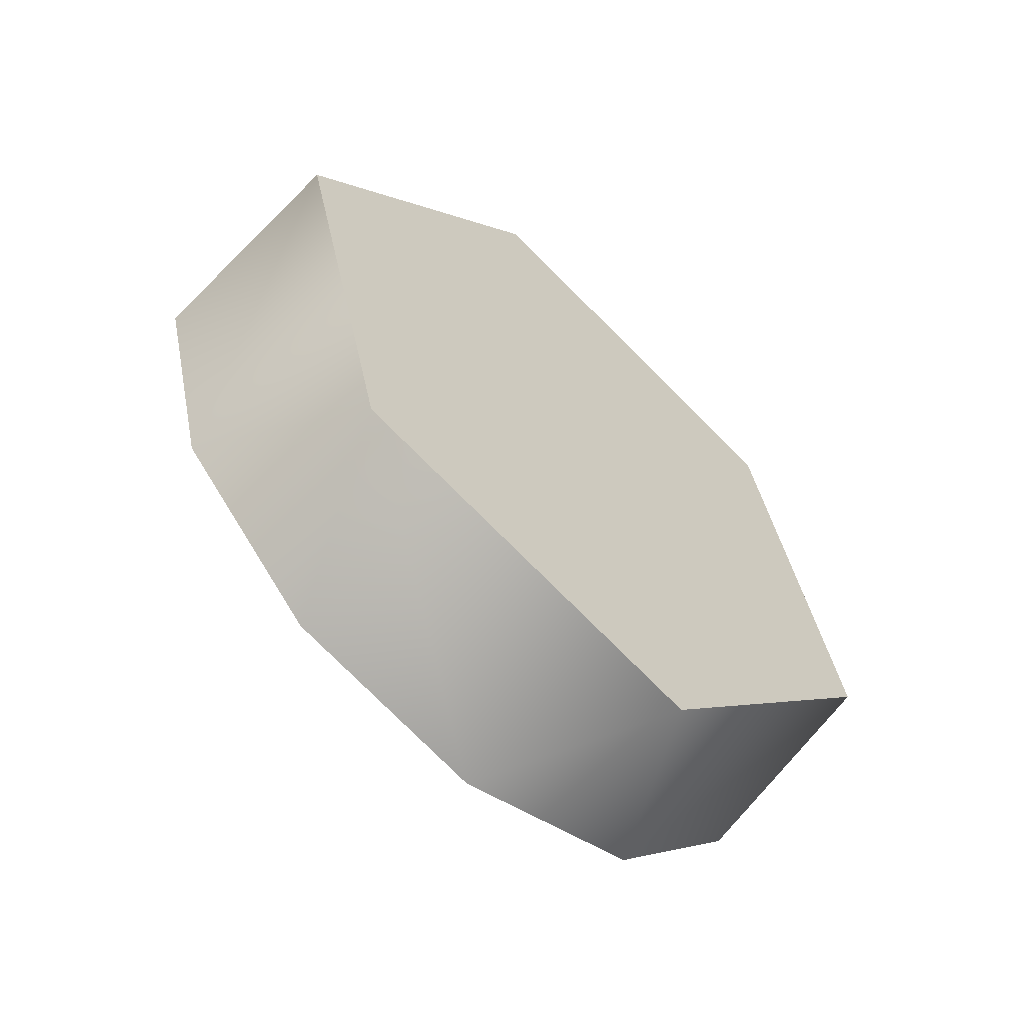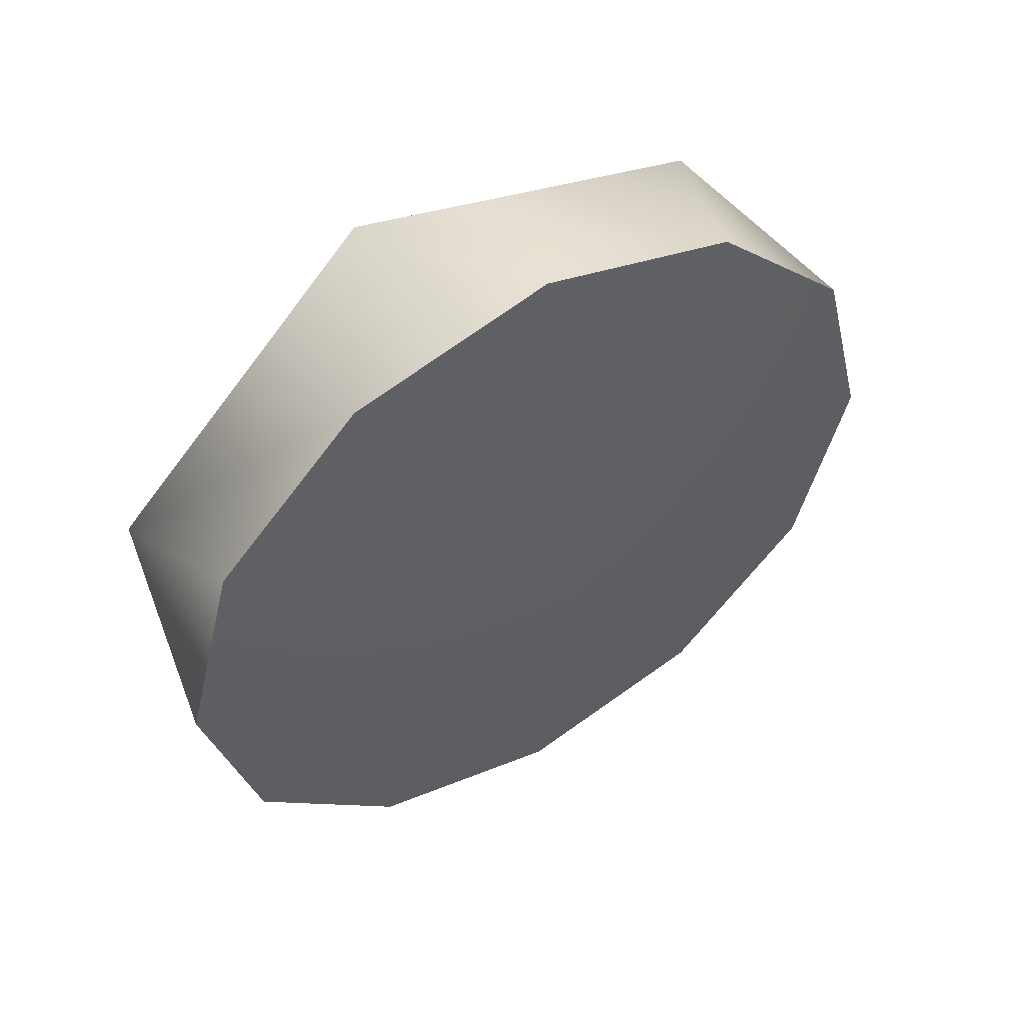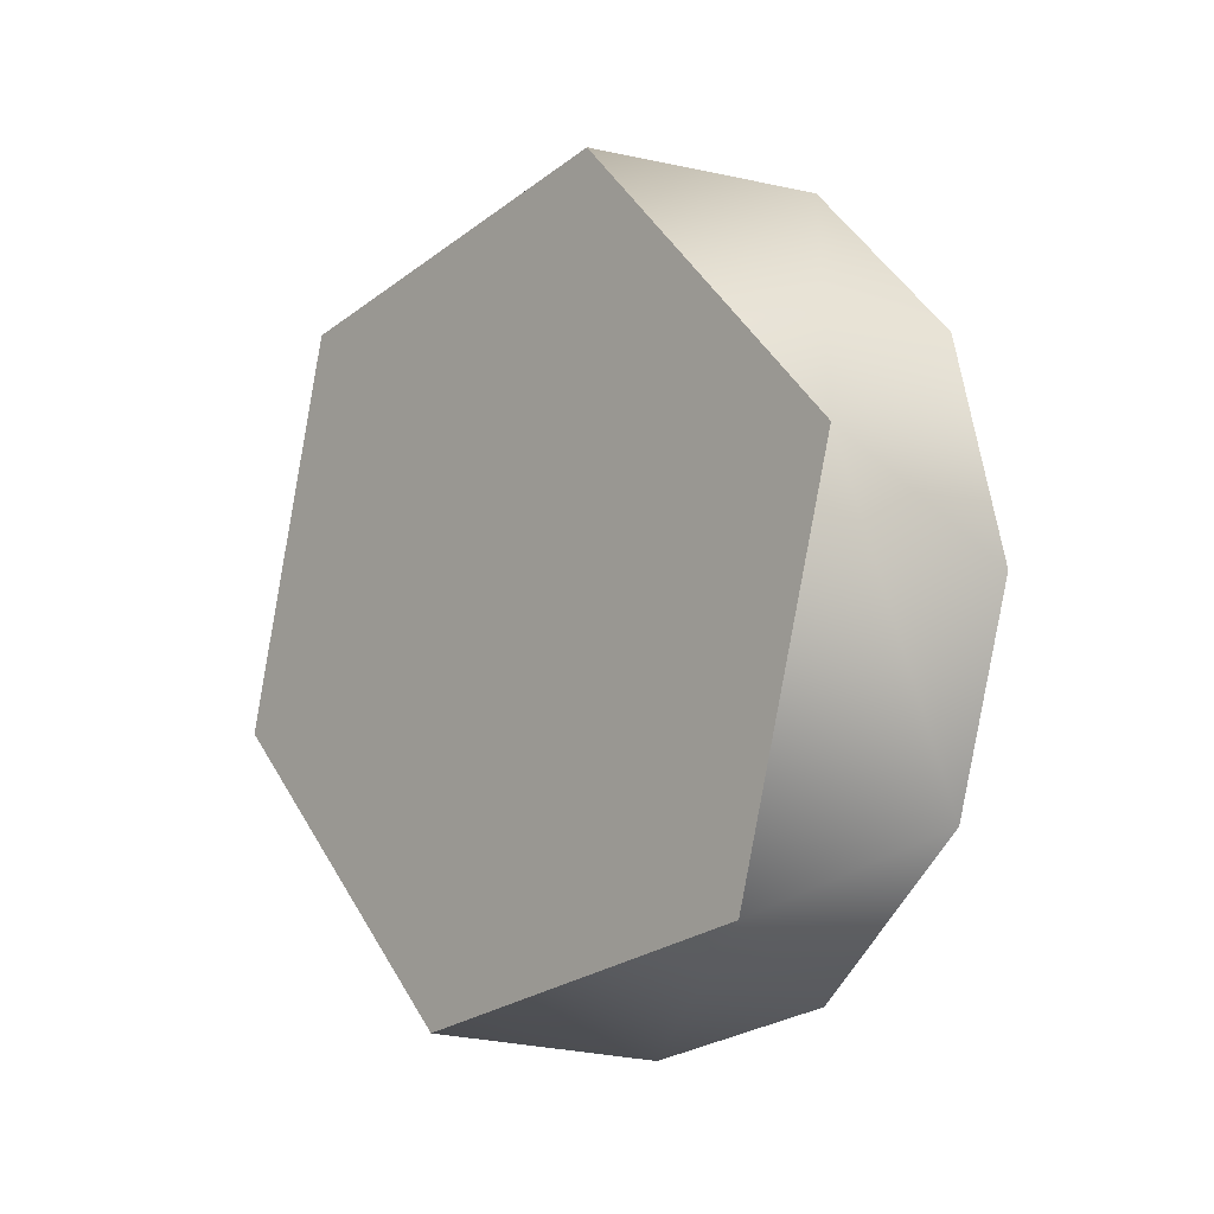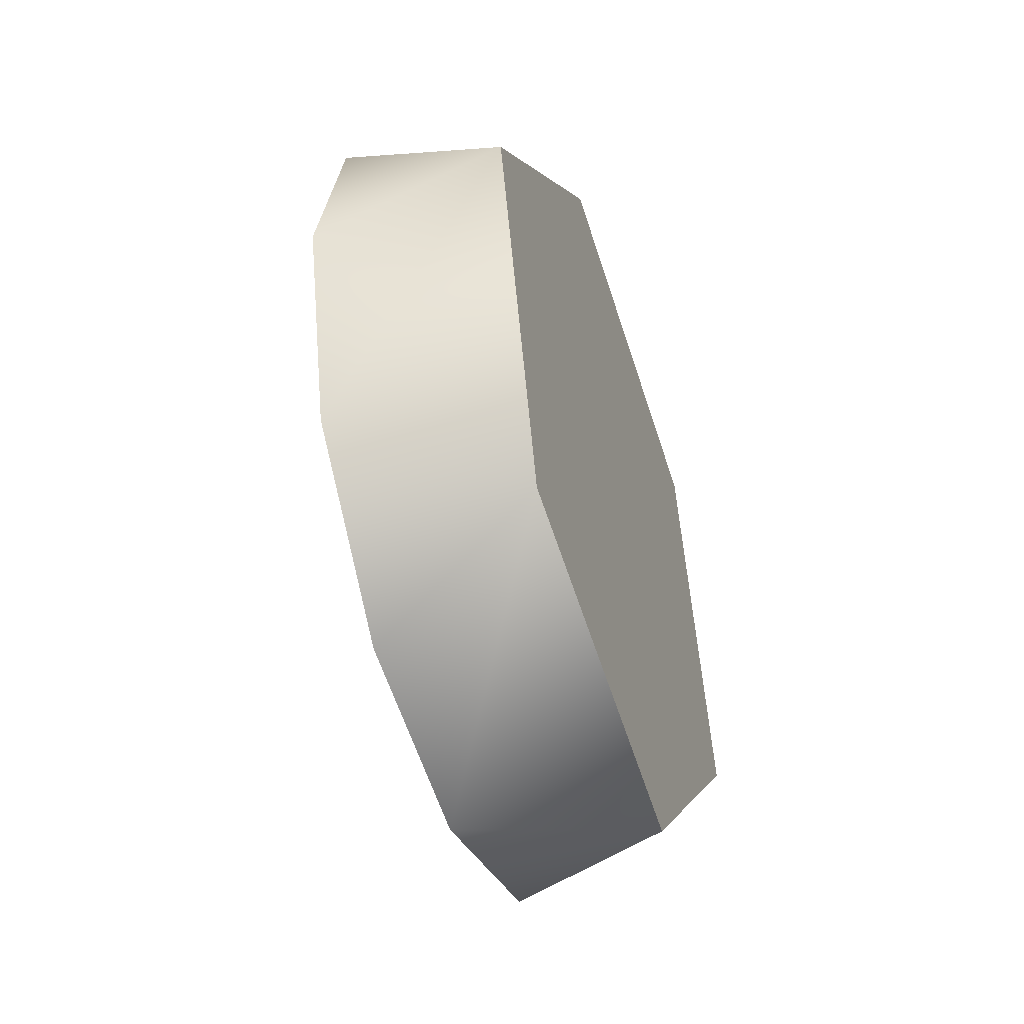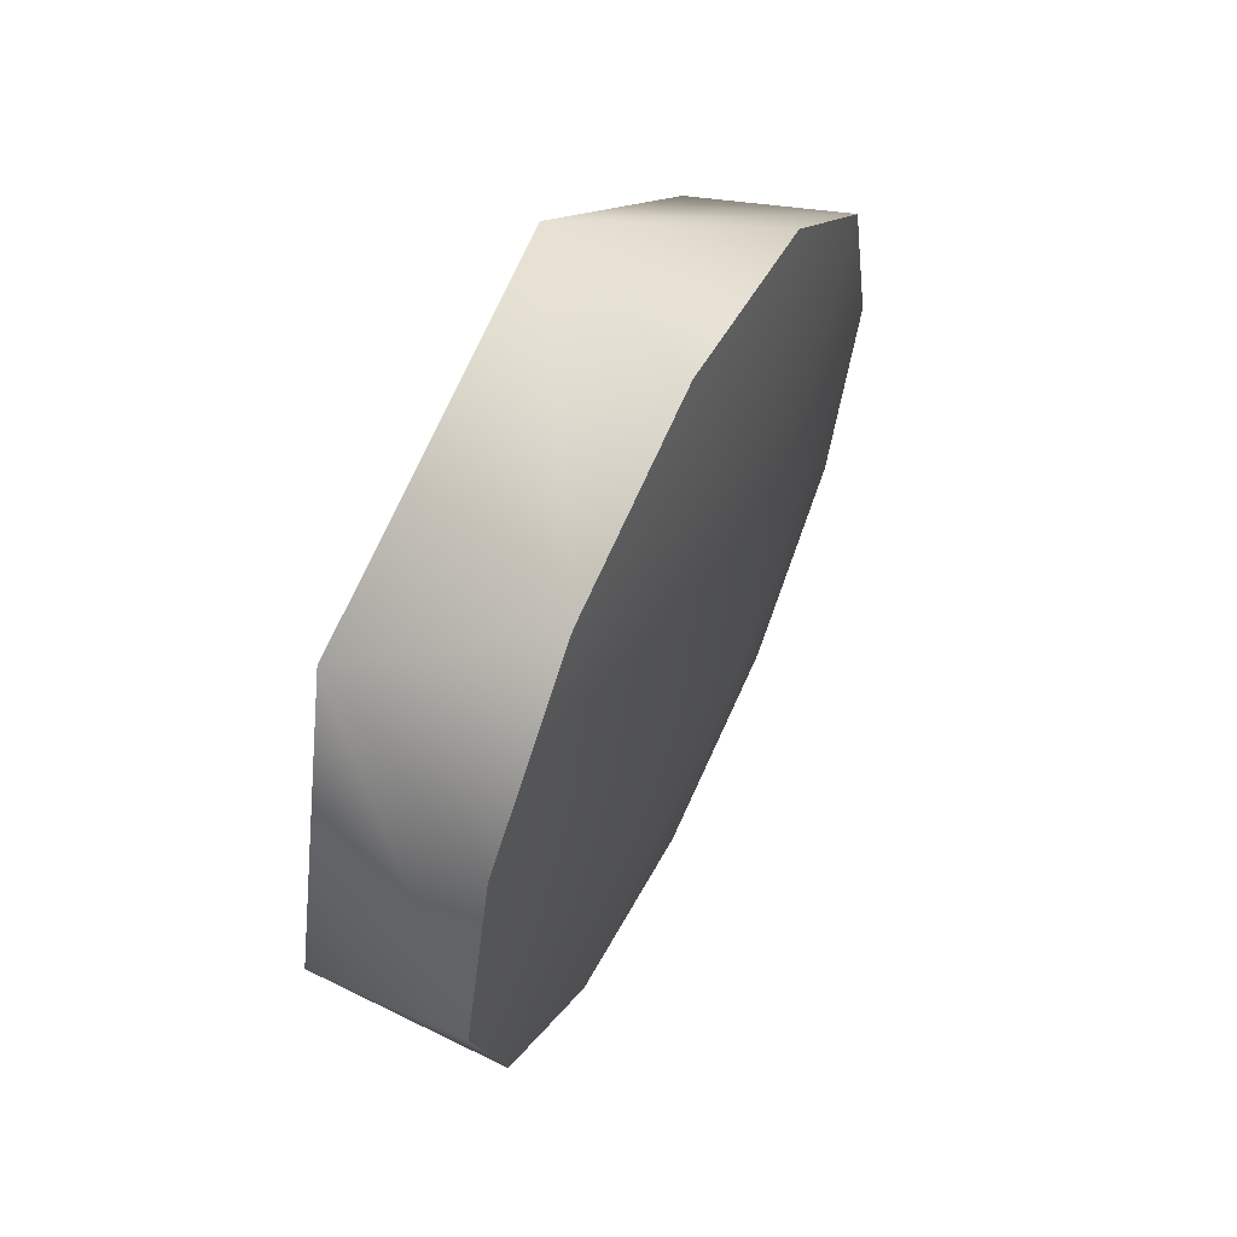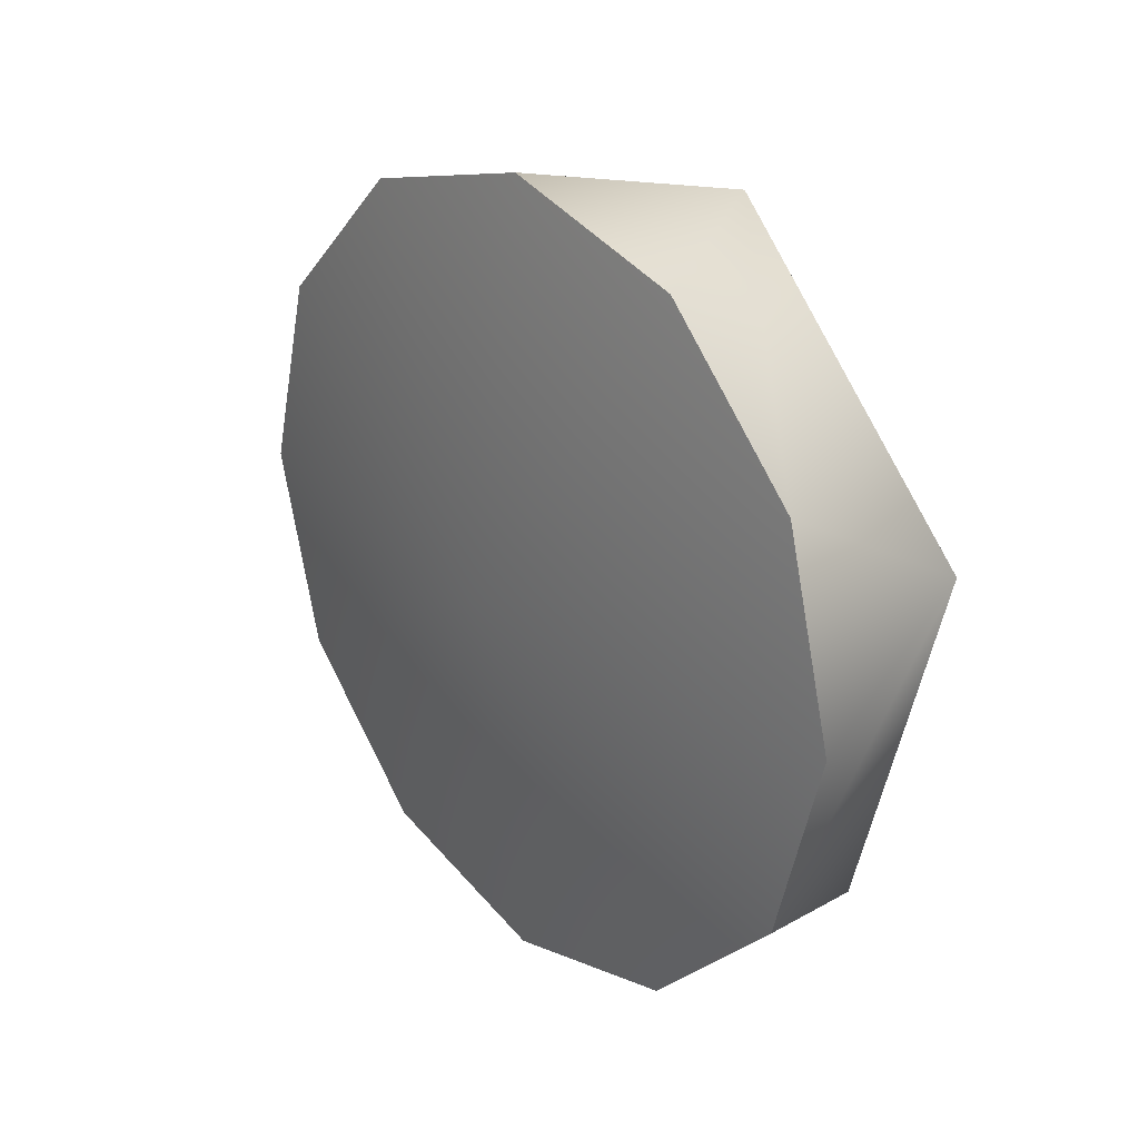
<metadata>
{"format":"obj","ext":"obj","renderer":"f3d","projection":"perspective","resolution":1024,"background":"white","views":[{"elev":-58.9,"azim":47.5,"up":"+Y"},{"elev":52.5,"azim":-121.7,"up":"+Z"},{"elev":-6.6,"azim":137.2,"up":"+Z"},{"elev":-45.7,"azim":18.8,"up":"+Y"},{"elev":60.4,"azim":-154.2,"up":"+Y"},{"elev":26.9,"azim":-39.8,"up":"+Y"}]}
</metadata>
<code>
v -1.413 -0.9762 0.5147
v -1.413 -1.035 0.7347
v -1.219 -1.006 0.6247
v -1.413 -1.035 0.7347
v -1.413 -1.196 0.8957
v -1.219 -1.006 0.6247
v -1.219 -1.306 0.9252
v -1.413 -1.196 0.8957
v -1.413 -1.416 0.9547
v -1.219 -1.306 0.9252
v -1.413 -1.416 0.9547
v -1.413 -1.636 0.8957
v -1.219 -1.306 0.9252
v -1.219 -1.717 0.8152
v -1.413 -1.636 0.8957
v -1.413 -1.797 0.7347
v -1.219 -1.717 0.8152
v -1.413 -1.797 0.7347
v -1.413 -1.856 0.5147
v -1.219 -1.717 0.8152
v -1.219 -1.717 0.8152
v -1.413 -1.856 0.5147
v -1.219 -1.827 0.4047
v -1.219 -1.116 0.2142
v -1.413 -1.035 0.2947
v -1.219 -1.006 0.6247
v -1.413 -0.9762 0.5147
v -1.219 -1.116 0.2142
v -1.413 -1.196 0.1336
v -1.413 -1.035 0.2947
v -1.219 -1.526 0.1042
v -1.413 -1.416 0.07468
v -1.219 -1.116 0.2142
v -1.413 -1.196 0.1336
v -1.219 -1.526 0.1042
v -1.413 -1.636 0.1336
v -1.413 -1.416 0.07468
v -1.219 -1.827 0.4047
v -1.413 -1.797 0.2947
v -1.219 -1.526 0.1042
v -1.219 -1.526 0.1042
v -1.413 -1.636 0.1336
v -1.219 -1.827 0.4047
v -1.413 -1.856 0.5147
v -1.413 -1.797 0.2947
v -1.219 -1.526 0.1042
v -1.219 -1.717 0.8152
v -1.219 -1.827 0.4047
v -1.219 -1.526 0.1042
v -1.219 -1.306 0.9252
v -1.219 -1.717 0.8152
v -1.413 -1.856 0.5147
v -1.413 -1.797 0.7347
v -1.474 -1.416 0.5147
v -1.413 -1.797 0.7347
v -1.413 -1.636 0.8957
v -1.474 -1.416 0.5147
v -1.413 -1.636 0.8957
v -1.413 -1.416 0.9547
v -1.474 -1.416 0.5147
v -1.413 -1.416 0.9547
v -1.413 -1.196 0.8957
v -1.474 -1.416 0.5147
v -1.413 -1.196 0.8957
v -1.413 -1.035 0.7347
v -1.474 -1.416 0.5147
v -1.413 -1.035 0.7347
v -1.413 -0.9762 0.5147
v -1.474 -1.416 0.5147
v -1.413 -0.9762 0.5147
v -1.413 -1.035 0.2947
v -1.474 -1.416 0.5147
v -1.413 -1.035 0.2947
v -1.413 -1.196 0.1336
v -1.474 -1.416 0.5147
v -1.413 -1.196 0.1336
v -1.413 -1.416 0.07468
v -1.413 -1.416 0.07468
v -1.413 -1.636 0.1336
v -1.474 -1.416 0.5147
v -1.413 -1.636 0.1336
v -1.413 -1.797 0.2947
v -1.474 -1.416 0.5147
v -1.413 -1.797 0.2947
v -1.413 -1.856 0.5147
v -1.474 -1.416 0.5147
v -1.219 -1.116 0.2142
v -1.219 -1.006 0.6247
g group_63376824_140627864932544
f 1 2 3
f 4 5 6
f 6 5 7
f 8 9 10
f 11 12 13
f 13 12 14
f 15 16 17
f 18 19 20
f 21 22 23
f 24 25 26
f 26 25 27
f 28 29 30
f 31 32 33
f 33 32 34
f 35 36 37
f 38 39 40
f 41 39 42
f 43 44 45
f 46 47 48
f 49 50 51
f 52 53 54
f 55 56 57
f 58 59 60
f 61 62 63
f 64 65 66
f 67 68 69
f 70 71 72
f 73 74 75
f 76 77 54
f 78 79 80
f 81 82 83
f 84 85 86
f 49 87 50
f 50 87 88

</code>
